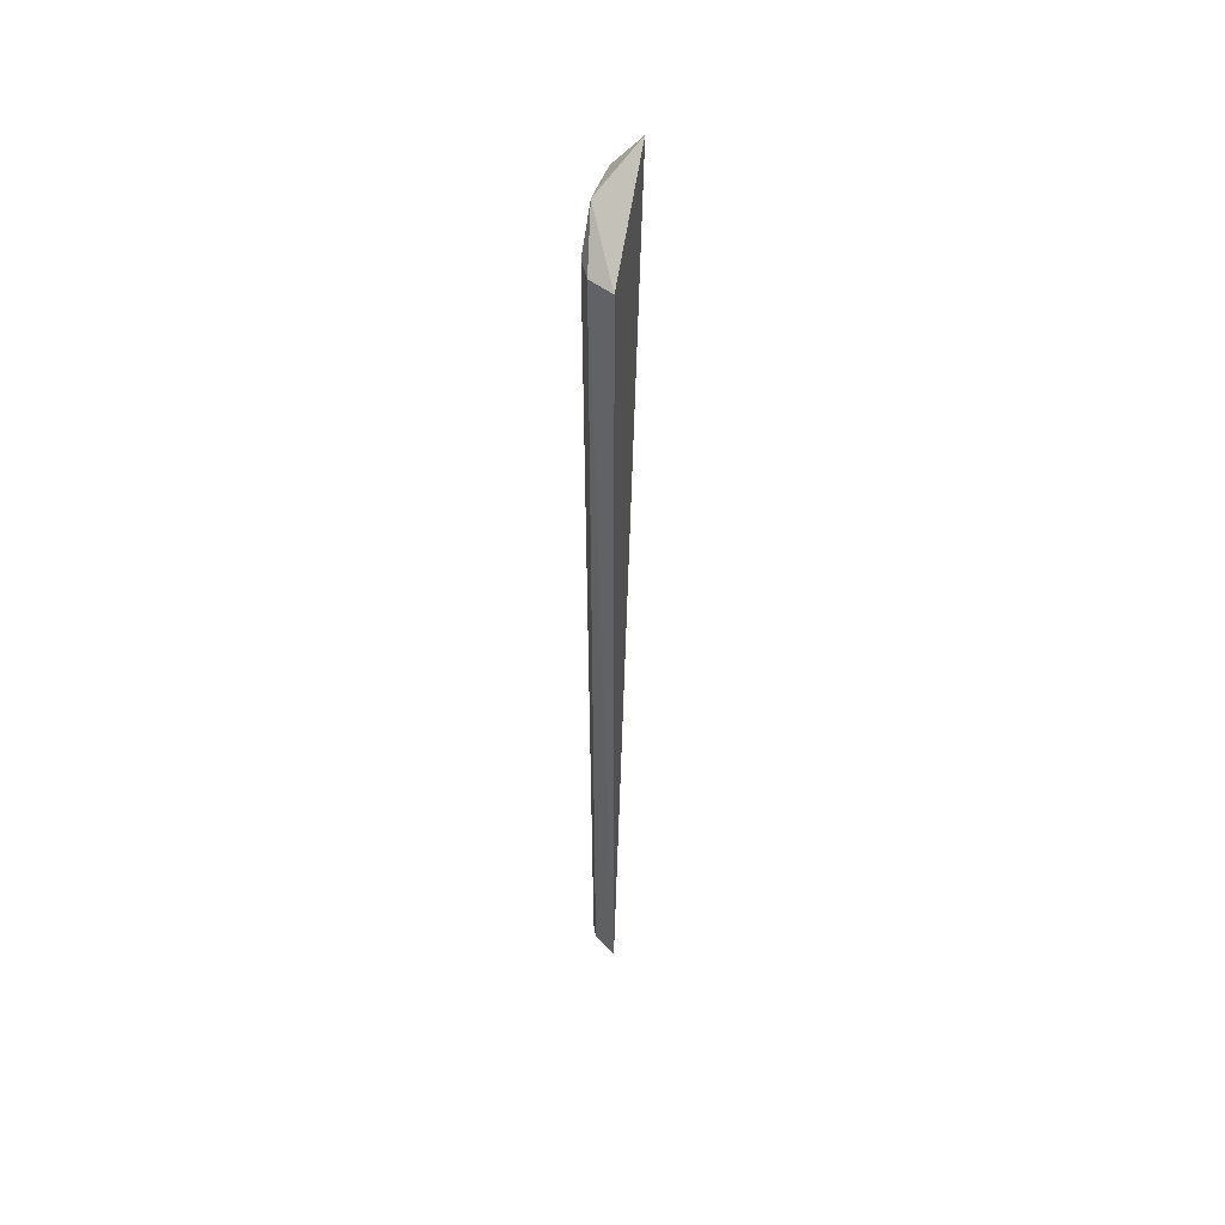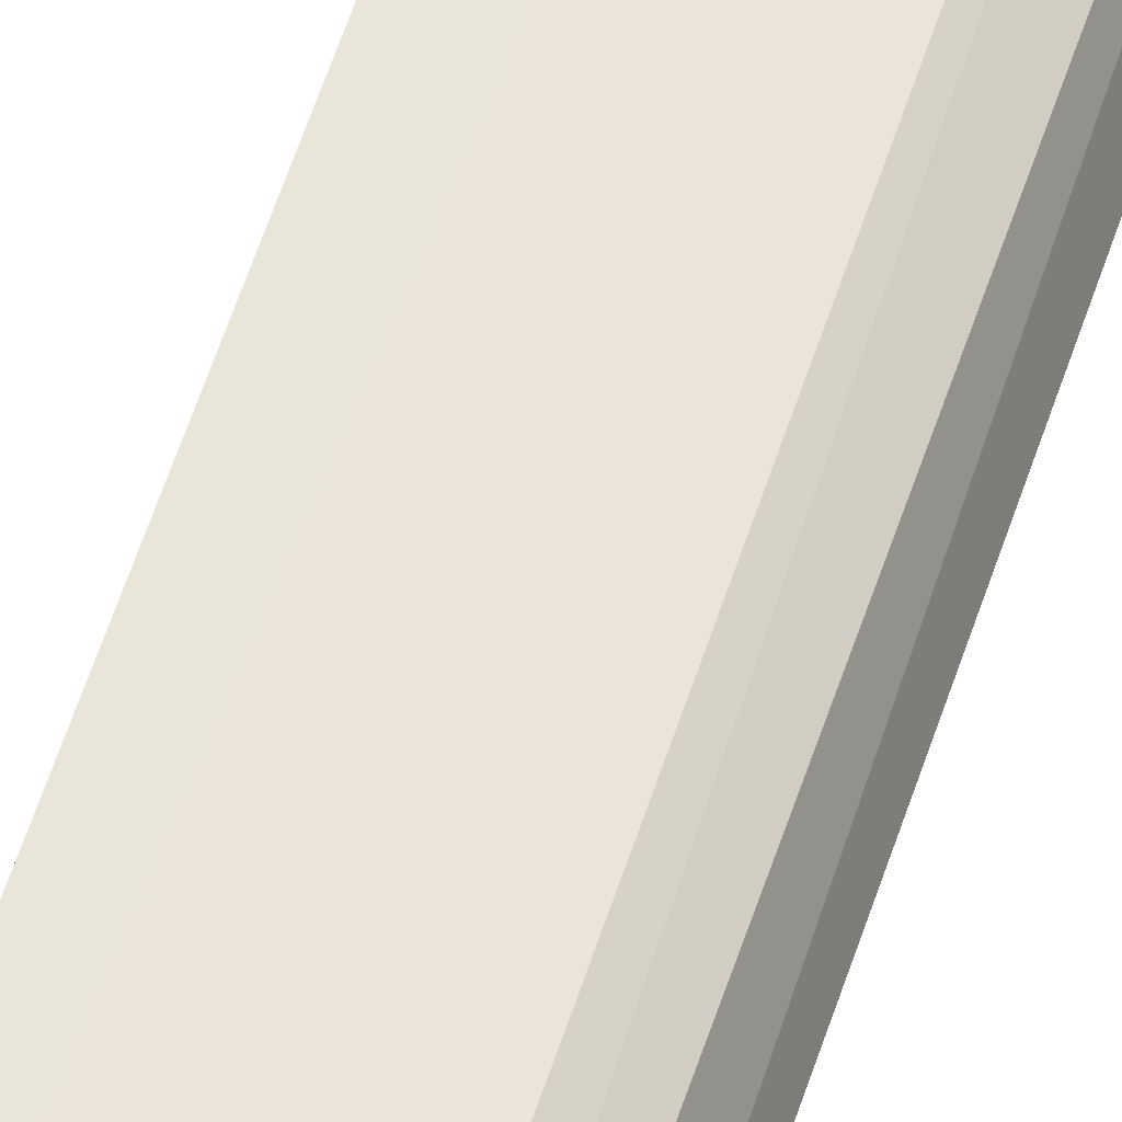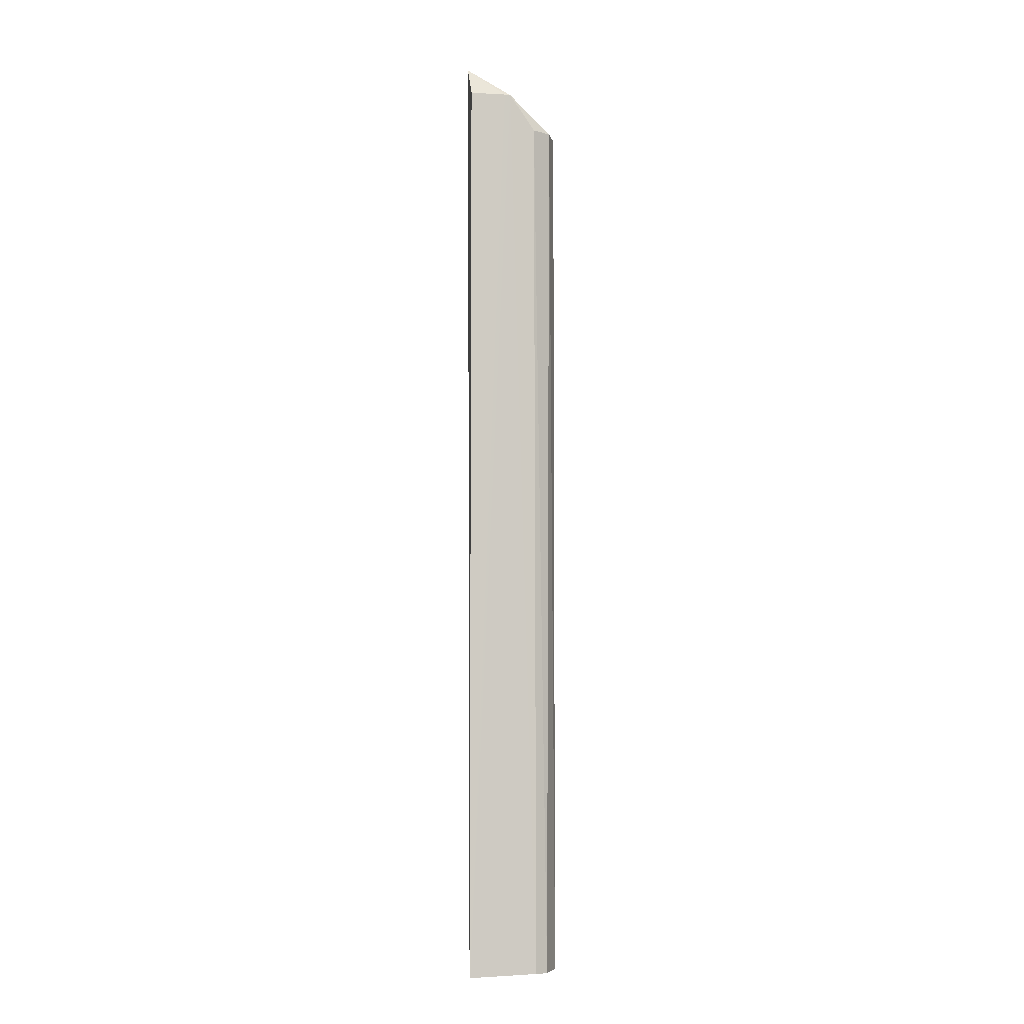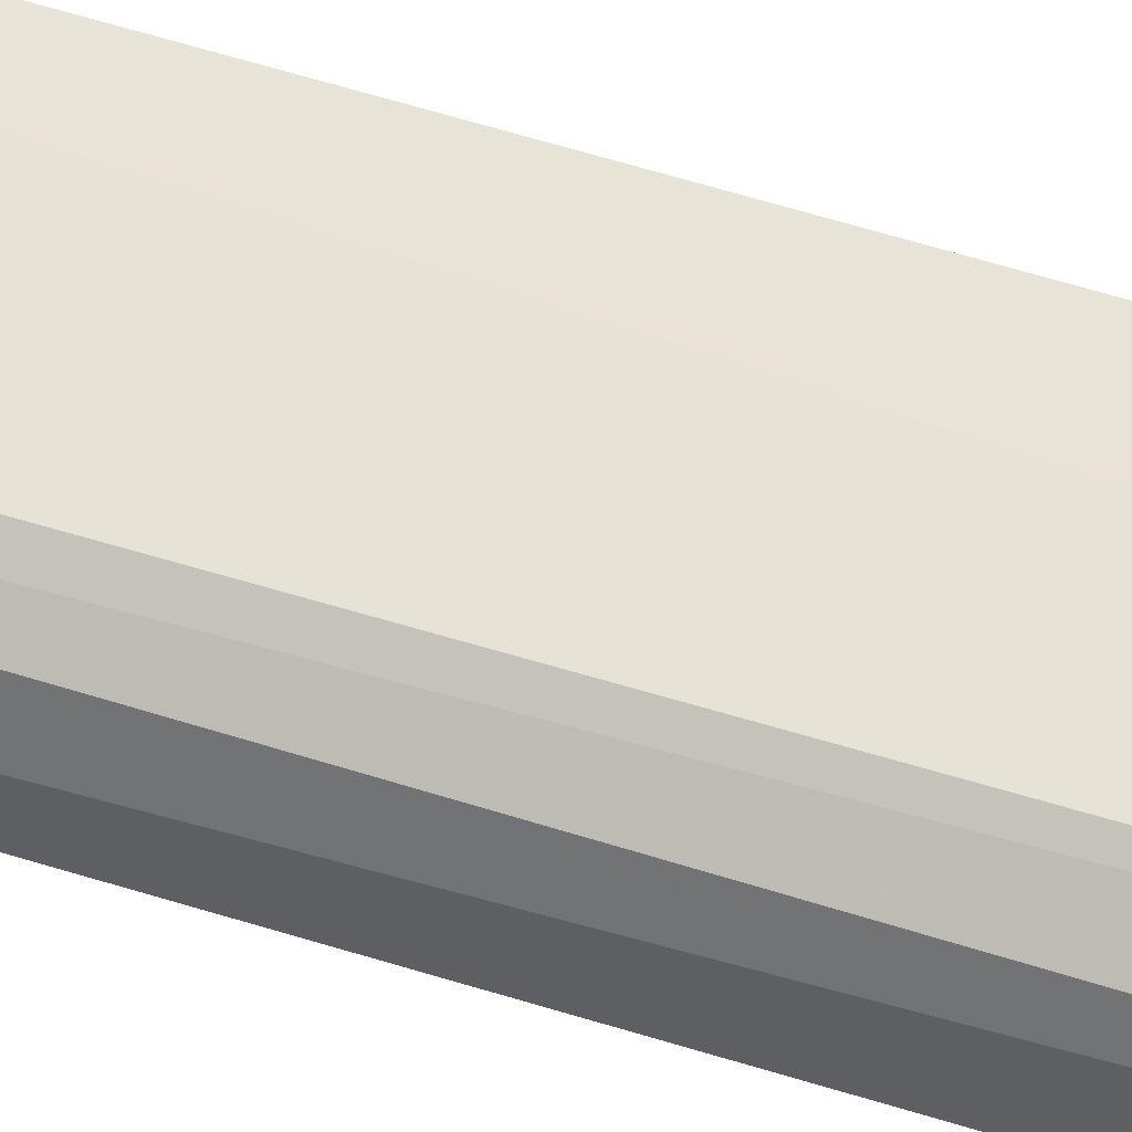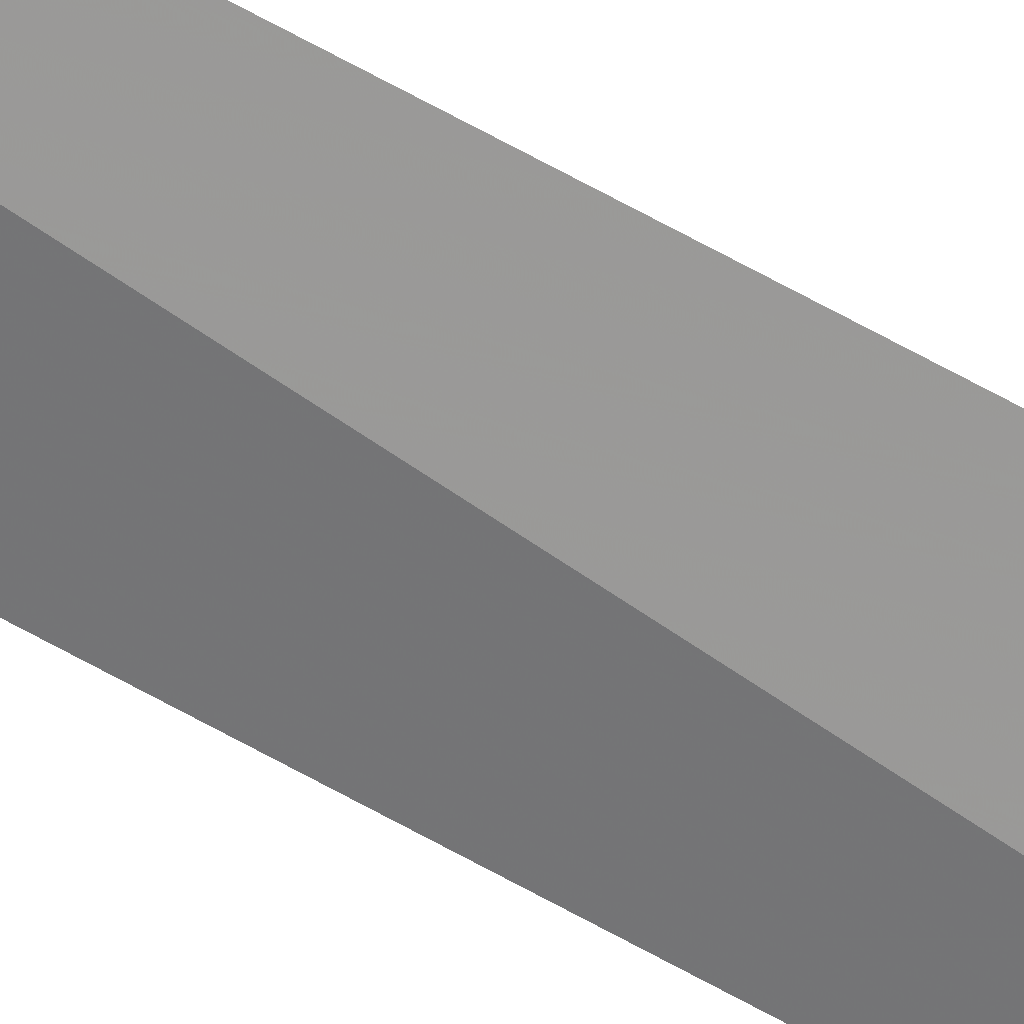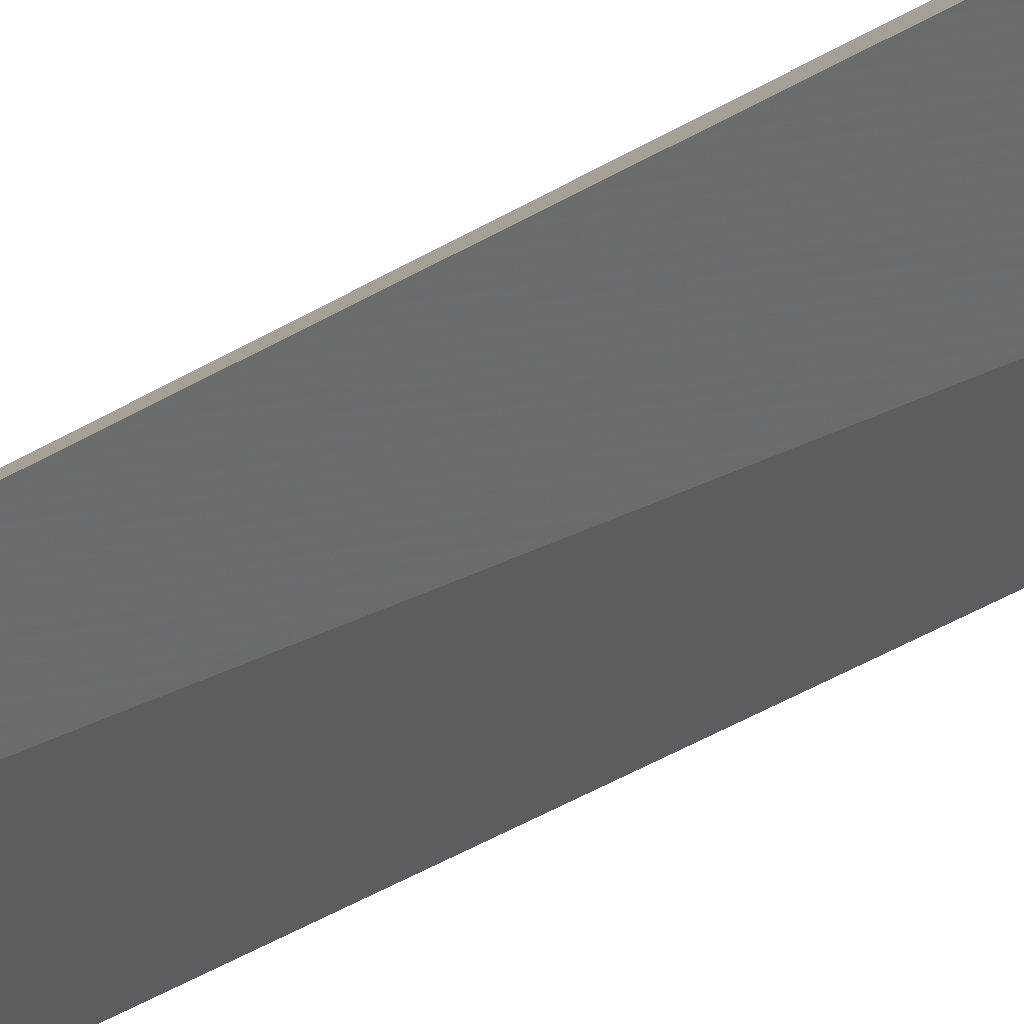
<metadata>
{"format":"obj","ext":"obj","renderer":"f3d","projection":"perspective","resolution":1024,"background":"white","views":[{"elev":48.9,"azim":-65.7,"up":"+Z"},{"elev":58.3,"azim":-162.1,"up":"+Y"},{"elev":-5.1,"azim":174.9,"up":"+Z"},{"elev":55.5,"azim":-71.3,"up":"+Y"},{"elev":-79.7,"azim":-117.4,"up":"+Y"},{"elev":-62.7,"azim":-61.0,"up":"+Y"}]}
</metadata>
<code>
v -0.0377 0.01502 0.1501
v -0.038 0.01891 0.1454
v -0.05112 0.01243 0.1401
v -0.04954 0.01609 0.01438
v -0.03802 0.01836 0.01446
v -0.04756 0.01786 0.1401
v -0.05114 0.01243 0.0144
v -0.05008 0.01595 0.1402
v -0.04783 0.0172 0.01448
v -0.04308 0.01845 0.1454
v -0.03812 0.01835 0.01423
v -0.04391 0.01836 0.1453
f 5 2 1
f 7 5 1
f 7 1 3
f 8 6 4
f 8 7 3
f 8 4 7
f 9 4 6
f 10 1 2
f 11 7 4
f 11 5 7
f 11 4 9
f 11 10 2
f 11 2 5
f 12 9 6
f 12 6 8
f 12 8 3
f 12 3 1
f 12 1 10
f 12 11 9
f 12 10 11

</code>
